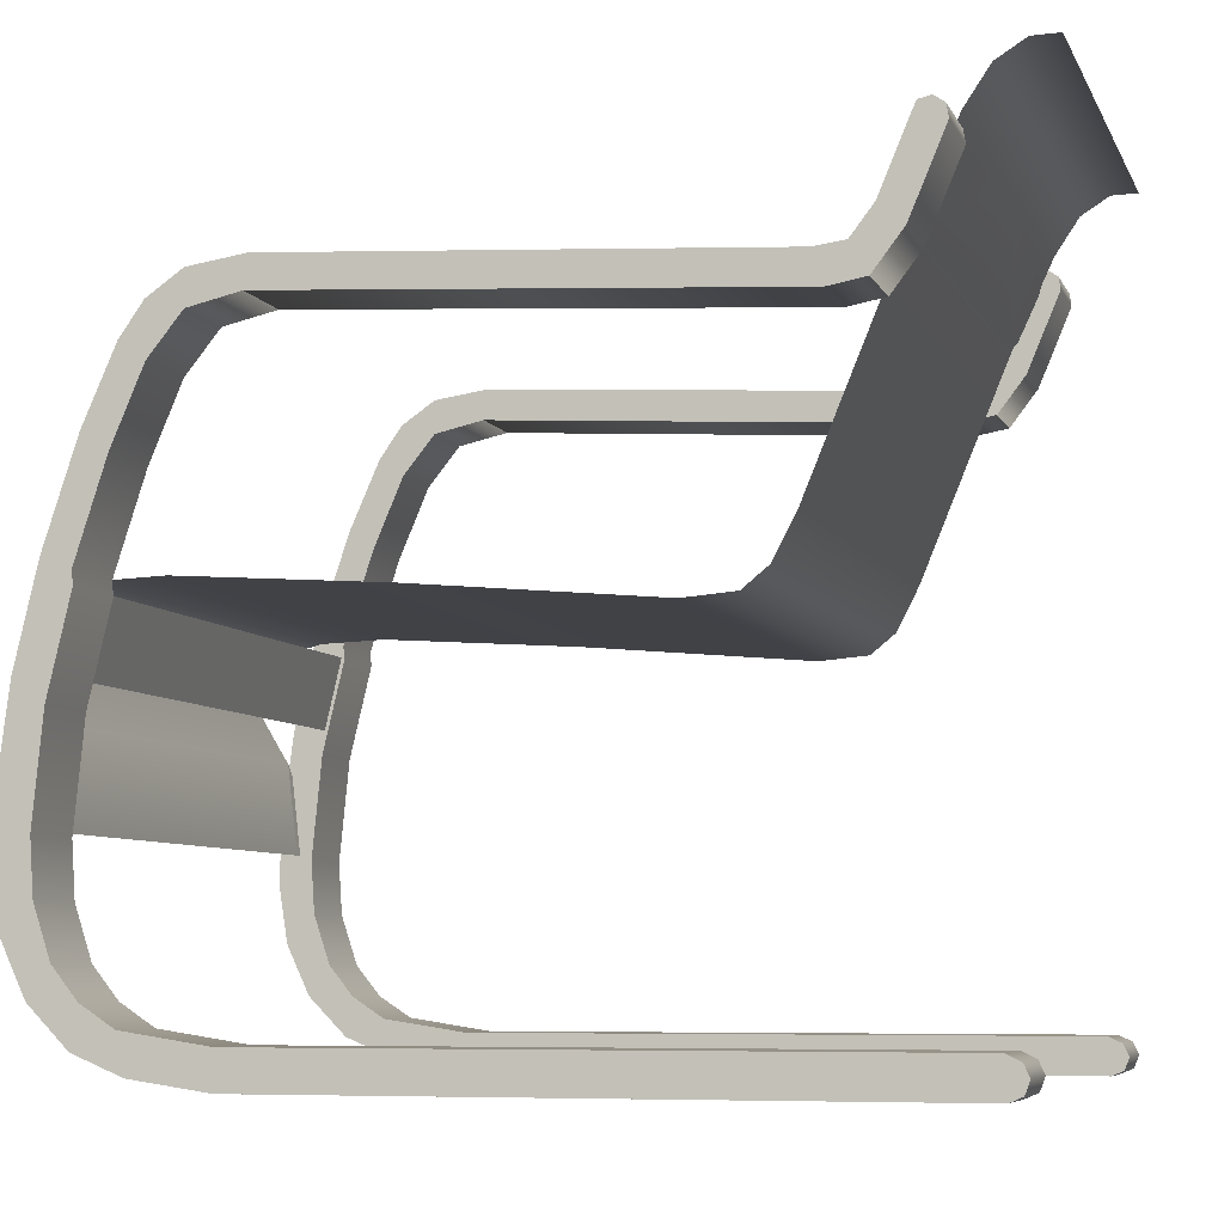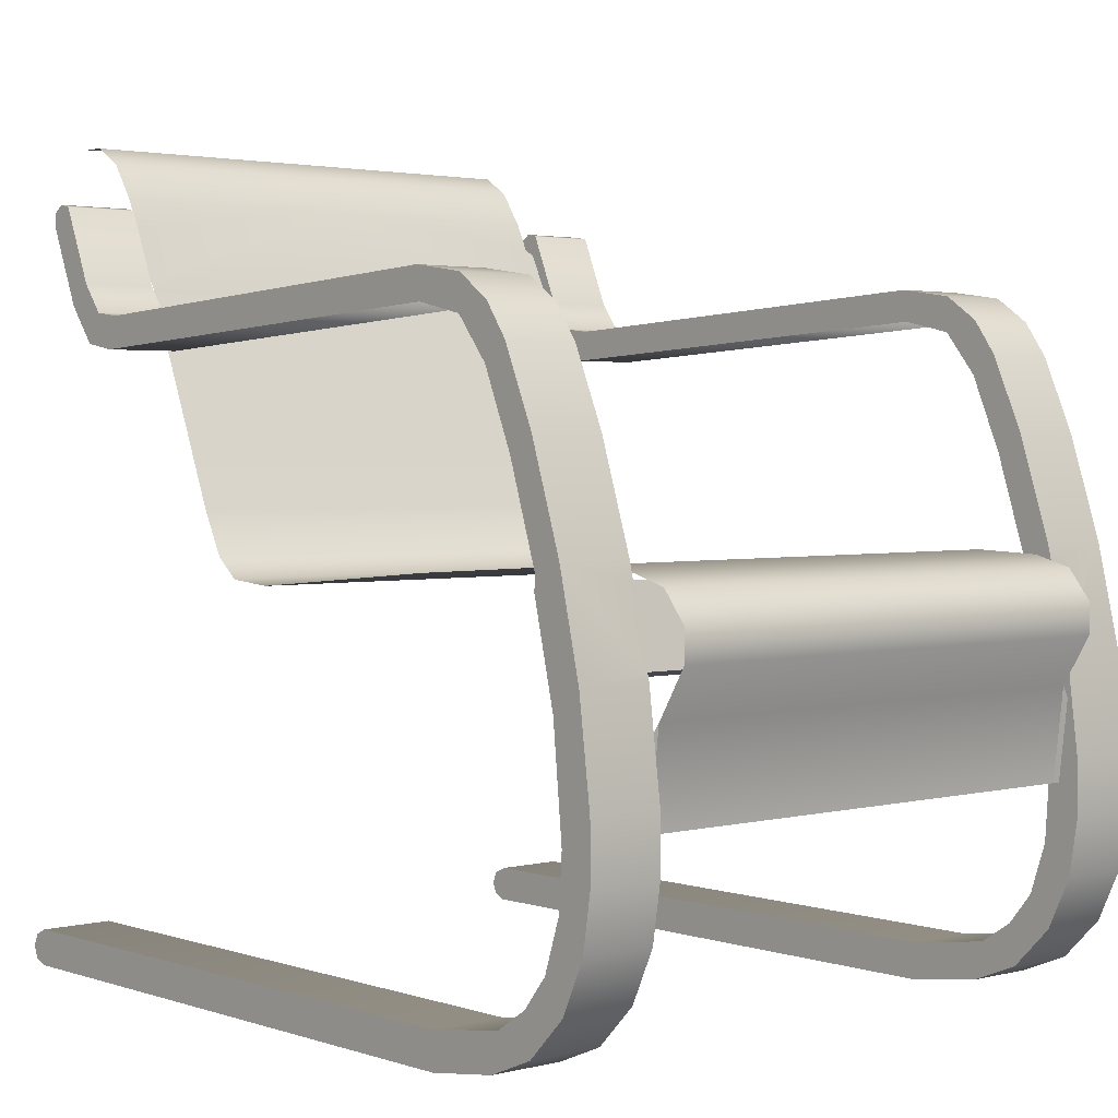
<metadata>
{"format":"obj","ext":"obj","renderer":"f3d","projection":"perspective","resolution":1024,"background":"white","views":[{"elev":-6.8,"azim":-73.6,"up":"+Y"},{"elev":2.5,"azim":138.8,"up":"+Y"}]}
</metadata>
<code>
v -0 -0.02033 -0.2617
v 0.1845 -0.04315 -0.2618
v -0 -0.04315 -0.2618
v 0.1845 -0.02033 -0.2617
v -0 -0.07773 -0.2408
v -0.1845 -0.02033 -0.2617
v -0 0.000945 -0.2447
v 0.1845 -0.07773 -0.2408
v -0.1845 -0.04315 -0.2618
v -0.1845 0.000945 -0.2447
v 0.1845 0.000945 -0.2447
v -0 -0.1436 -0.233
v -0.1845 -0.07773 -0.2408
v 0.1845 0.00877 -0.2169
v -0 0.00877 -0.2169
v 0.1845 -0.1436 -0.233
v -0.1845 0.00877 -0.2169
v -0.1845 -0.1436 -0.233
v 0.1845 0.01066 -0.1678
v -0 0.01066 -0.1678
v -0.1845 0.01066 -0.1678
v 0.1845 0.000898 -0.02074
v -0 0.000898 -0.02074
v -0.1845 0.000898 -0.02074
v 0.1845 -0.0143 0.1511
v -0 -0.0143 0.1511
v -0.1845 -0.0143 0.1511
v 0.1845 -0.01121 0.1875
v -0 -0.01121 0.1875
v -0.1845 -0.01121 0.1875
v 0.1845 0.003667 0.2058
v -0 0.003667 0.2058
v -0.1845 0.003667 0.2058
v -0 0.03569 0.2223
v -0.1845 0.03569 0.2223
v 0.1845 0.03569 0.2223
v -0 0.1935 0.2877
v -0.1845 0.1935 0.2877
v 0.1845 0.1935 0.2877
v -0 0.2594 0.3187
v -0.1845 0.1974 0.2895
v 0.1845 0.1974 0.2895
v 0.1845 0.2385 0.3088
v -0.1845 0.2385 0.3088
v 0.1845 0.2594 0.3187
v 0.1903 0.2018 0.2916
v -0.1903 0.2018 0.2916
v -0.1845 0.2594 0.3187
v -0 0.2858 0.3364
v 0.1903 0.234 0.3067
v -0.1903 0.234 0.3067
v -0.1845 0.2858 0.3364
v 0.1845 0.2858 0.3364
v 0.1845 0.2988 0.3573
v -0 0.2988 0.3573
v -0.1845 0.2988 0.3573
v 0.1845 0.2992 0.3765
v -0 0.2992 0.3765
v -0.1845 0.2992 0.3765
v -0.2444 -0.2953 -0.1062
v -0.1903 -0.2873 -0.1615
v -0.1903 -0.2953 -0.1062
v -0.2444 -0.2873 -0.1615
v -0.1903 -0.2691 -0.1062
v -0.2444 -0.2953 0.3457
v -0.2444 -0.2691 -0.1062
v -0.1903 -0.2727 -0.1966
v -0.1903 -0.2598 -0.1675
v -0.1903 -0.2691 0.3442
v -0.1903 -0.2953 0.3457
v -0.2444 -0.2598 -0.1675
v -0.2444 -0.2727 -0.1966
v -0.1903 -0.2442 -0.1915
v -0.2444 -0.2915 0.3545
v -0.2444 -0.2691 0.3442
v -0.2444 -0.2442 -0.1915
v -0.2444 -0.2438 -0.2251
v -0.1903 -0.2218 -0.2096
v -0.1903 -0.2738 0.3539
v -0.1903 -0.2915 0.3545
v -0.2444 -0.2738 0.3539
v -0.2444 -0.2218 -0.2096
v -0.1903 -0.2438 -0.2251
v -0.2444 -0.1854 -0.2217
v -0.1903 -0.1854 -0.2217
v -0.1903 -0.2826 0.3579
v -0.2444 -0.2826 0.3579
v -0.2444 -0.207 -0.2422
v -0.2444 -0.1469 -0.2243
v -0.1903 -0.207 -0.2422
v -0.2444 -0.05416 -0.239
v -0.1903 -0.1469 -0.2243
v -0.2444 -0.1668 -0.2486
v -0.1903 -0.05416 -0.239
v -0.2444 -0.1261 -0.2483
v -0.1903 -0.04818 -0.2376
v -0.1903 -0.07129 -0.2169
v -0.2444 0.0164 -0.2222
v -0.1903 -0.1668 -0.2486
v -0.1903 -0.1261 -0.2483
v -0.2444 -0.07129 -0.2169
v -0.1903 -0.05344 -0.2151
v -0.1903 -0.001381 -0.2002
v -0.2444 0.08993 -0.198
v -0.1903 0.004424 -0.2251
v -0 -0.04824 -0.2373
v -0.2444 -0.001381 -0.2002
v -0.2444 0.007623 -0.2015
v -0.1903 0.0164 -0.2222
v -0 0.004424 -0.2251
v -0 -0.04818 -0.2376
v -0 -0.05344 -0.2151
v -0.1903 -0.000795 -0.2027
v -0.2444 0.07663 -0.1792
v -0.1903 0.08993 -0.198
v -0 0.004414 -0.225
v 0.1903 -0.04818 -0.2376
v -0 -0.000795 -0.2027
v -0.1903 0.007623 -0.2015
v -0.1903 0.07663 -0.1792
v -0.2444 0.1431 -0.1748
v 0.1903 0.004424 -0.2251
v 0.1903 -0.05344 -0.2151
v -0.1903 0.13 -0.1565
v -0.2444 0.13 -0.1565
v -0.1903 0.1431 -0.1748
v 0.1903 -0.000795 -0.2027
v 0.2444 0.0164 -0.2222
v 0.1903 -0.07129 -0.2169
v -0.2444 0.1672 -0.1578
v 0.2444 -0.05416 -0.239
v 0.1903 0.0164 -0.2222
v 0.1903 -0.1469 -0.2243
v 0.1903 -0.001381 -0.2002
v -0.1903 0.1598 -0.1324
v -0.1903 0.1672 -0.1578
v -0.2444 0.1846 -0.1327
v 0.1903 -0.05416 -0.239
v 0.2444 -0.1469 -0.2243
v 0.1903 0.08993 -0.198
v 0.1903 -0.2438 -0.2251
v 0.2444 -0.07129 -0.2169
v 0.2444 -0.001381 -0.2002
v 0.1903 0.007623 -0.2015
v -0.2444 0.1598 -0.1324
v -0.1903 0.1846 -0.1327
v 0.2444 -0.1261 -0.2483
v 0.2444 -0.2438 -0.2251
v 0.2444 0.08993 -0.198
v 0.1903 -0.1854 -0.2217
v 0.2444 0.007623 -0.2015
v -0.2444 0.1681 -0.09512
v -0.1903 0.1905 -0.09236
v -0.2444 0.1905 -0.09236
v 0.1903 -0.1261 -0.2483
v 0.2444 -0.207 -0.2422
v 0.1903 -0.207 -0.2422
v 0.2444 -0.1854 -0.2217
v 0.1903 0.1431 -0.1748
v 0.1903 0.07663 -0.1792
v 0.1903 -0.2727 -0.1966
v 0.2444 0.07663 -0.1792
v -0.1903 0.1681 -0.09512
v 0.2444 -0.1668 -0.2486
v 0.2444 -0.2727 -0.1966
v 0.2444 0.1431 -0.1748
v 0.1903 -0.2218 -0.2096
v -0.1903 0.1479 0.251
v -0.2444 0.1479 0.251
v -0.1903 0.1709 0.2431
v 0.1903 -0.1668 -0.2486
v 0.2444 -0.2218 -0.2096
v 0.1903 0.1672 -0.1578
v 0.1903 0.13 -0.1565
v 0.2444 0.13 -0.1565
v 0.1903 -0.2873 -0.1615
v 0.1903 -0.2442 -0.1915
v -0.2444 0.1709 0.2431
v 0.2444 -0.2442 -0.1915
v 0.2444 0.1672 -0.1578
v 0.2444 -0.2873 -0.1615
v -0.2444 0.1524 0.2764
v -0.2444 0.1736 0.2646
v -0.1903 0.1736 0.2646
v 0.2444 0.1846 -0.1327
v 0.1903 0.1846 -0.1327
v 0.2444 0.1598 -0.1324
v 0.1903 -0.2953 -0.1062
v 0.1903 -0.2598 -0.1675
v -0.1903 0.1524 0.2764
v -0.1903 0.1522 0.2752
v 0.2444 -0.2598 -0.1675
v 0.1903 0.1598 -0.1324
v 0.2444 -0.2953 -0.1062
v 0.1903 -0.2691 -0.1062
v -0.2444 0.1797 0.2974
v -0.2444 0.1943 0.2805
v -0.1903 0.1943 0.2805
v 0.2444 -0.2691 -0.1062
v 0.2444 0.1905 -0.09236
v 0.1903 0.1905 -0.09236
v 0.1903 0.1681 -0.09512
v 0.1903 -0.2953 0.3457
v -0.1903 0.1797 0.2974
v 0.2444 0.1681 -0.09512
v 0.2444 -0.2691 0.3442
v 0.2444 -0.2953 0.3457
v 0.1903 -0.2691 0.3442
v -0.2444 0.2373 0.3216
v -0.2444 0.2495 0.3037
v 0.2444 0.1709 0.2431
v 0.1903 0.1479 0.251
v 0.2444 0.1479 0.251
v 0.1903 -0.2915 0.3545
v 0.1903 -0.2738 0.3539
v -0.1903 0.2495 0.3037
v -0.1903 0.2373 0.3216
v 0.1903 0.1709 0.2431
v 0.2444 -0.2738 0.3539
v 0.2444 -0.2915 0.3545
v -0.2444 0.2464 0.3201
v -0.2444 0.2515 0.3126
v -0.1903 0.2515 0.3126
v 0.2444 0.1736 0.2646
v 0.2444 0.1524 0.2764
v 0.1903 0.1736 0.2646
v 0.2444 -0.2826 0.3579
v 0.1903 -0.2826 0.3579
v -0.1903 0.2464 0.3201
v 0.1903 0.1524 0.2764
v 0.1903 0.1522 0.2752
v 0.1903 0.1943 0.2805
v 0.2444 0.1943 0.2805
v 0.2444 0.1797 0.2974
v 0.1903 0.1797 0.2974
v 0.1903 0.2495 0.3037
v 0.2444 0.2495 0.3037
v 0.2444 0.2373 0.3216
v 0.1903 0.2373 0.3216
v 0.2444 0.2515 0.3126
v 0.2444 0.2464 0.3201
v 0.1903 0.2515 0.3126
v 0.1903 0.2464 0.3201
v -0.1903 -0.08617 -0.2398
v -0.1903 -0.1436 -0.233
v 0.1903 -0.1436 -0.233
v 0.1903 -0.08617 -0.2398
g mesh1_mesh1-geometry
f 1 2 3
f 2 1 4
f 3 2 1
f 4 1 2
f 2 5 3
f 3 5 2
f 3 6 1
f 1 6 3
f 7 4 1
f 1 4 7
f 5 2 8
f 8 2 5
f 5 9 3
f 3 9 5
f 6 3 9
f 9 3 6
f 10 1 6
f 6 1 10
f 4 7 11
f 11 7 4
f 1 10 7
f 7 10 1
f 8 12 5
f 5 12 8
f 9 5 13
f 13 5 9
f 7 14 11
f 11 14 7
f 10 15 7
f 7 15 10
f 12 8 16
f 16 8 12
f 12 13 5
f 5 13 12
f 14 7 15
f 15 7 14
f 15 10 17
f 17 10 15
f 13 12 18
f 18 12 13
f 15 19 14
f 14 19 15
f 17 20 15
f 15 20 17
f 19 15 20
f 20 15 19
f 20 17 21
f 21 17 20
f 20 22 19
f 19 22 20
f 21 23 20
f 20 23 21
f 22 20 23
f 23 20 22
f 23 21 24
f 24 21 23
f 23 25 22
f 22 25 23
f 24 26 23
f 23 26 24
f 25 23 26
f 26 23 25
f 26 24 27
f 27 24 26
f 26 28 25
f 25 28 26
f 27 29 26
f 26 29 27
f 28 26 29
f 29 26 28
f 29 27 30
f 30 27 29
f 29 31 28
f 28 31 29
f 30 32 29
f 29 32 30
f 31 29 32
f 32 29 31
f 32 30 33
f 33 30 32
f 34 31 32
f 32 31 34
f 35 32 33
f 33 32 35
f 31 34 36
f 36 34 31
f 32 35 34
f 34 35 32
f 37 36 34
f 34 36 37
f 38 34 35
f 35 34 38
f 36 37 39
f 39 37 36
f 34 38 37
f 37 38 34
f 40 39 37
f 37 39 40
f 41 37 38
f 38 37 41
f 39 40 42
f 42 40 39
f 37 41 40
f 40 41 37
f 42 40 43
f 43 40 42
f 40 41 44
f 44 41 40
f 43 40 45
f 45 40 43
f 43 46 42
f 42 46 43
f 47 44 41
f 41 44 47
f 40 44 48
f 48 44 40
f 49 45 40
f 40 45 49
f 46 43 50
f 50 43 46
f 44 47 51
f 51 47 44
f 52 40 48
f 48 40 52
f 45 49 53
f 53 49 45
f 40 52 49
f 49 52 40
f 49 54 53
f 53 54 49
f 52 55 49
f 49 55 52
f 54 49 55
f 55 49 54
f 55 52 56
f 56 52 55
f 55 57 54
f 54 57 55
f 56 58 55
f 55 58 56
f 57 55 58
f 58 55 57
f 58 56 59
f 59 56 58
g mesh2_mesh2-geometry
f 60 61 62
f 61 60 63
f 61 64 62
f 62 65 60
f 66 63 60
f 63 67 61
f 61 68 64
f 62 64 69
f 65 62 70
f 66 60 65
f 71 63 66
f 67 63 72
f 67 73 61
f 61 73 68
f 71 64 68
f 66 69 64
f 62 69 70
f 70 74 65
f 66 65 75
f 76 63 71
f 64 71 66
f 76 72 63
f 77 67 72
f 67 78 73
f 76 68 73
f 68 76 71
f 69 66 75
f 70 69 79
f 74 70 80
f 81 65 74
f 75 65 81
f 82 72 76
f 67 77 83
f 84 77 72
f 67 85 78
f 78 76 73
f 75 79 69
f 70 79 80
f 86 74 80
f 81 74 87
f 79 75 81
f 84 72 82
f 76 78 82
f 88 83 77
f 83 85 67
f 77 84 89
f 85 82 78
f 80 79 86
f 74 86 87
f 87 79 81
f 82 85 84
f 83 88 90
f 91 88 77
f 85 83 92
f 84 92 89
f 91 77 89
f 79 87 86
f 92 84 85
f 93 90 88
f 90 94 83
f 95 88 91
f 83 96 92
f 97 89 92
f 91 89 98
f 90 93 99
f 88 95 93
f 90 100 94
f 83 94 96
f 91 100 95
f 92 96 97
f 89 97 101
f 98 89 101
f 98 94 91
f 95 99 93
f 100 90 99
f 100 91 94
f 94 98 96
f 99 95 100
f 97 96 102
f 103 101 97
f 98 101 104
f 96 98 105
f 96 106 102
f 97 102 103
f 101 103 107
f 104 101 108
f 104 109 98
f 105 98 109
f 96 105 110
f 106 96 111
f 110 111 96
f 102 106 112
f 103 102 113
f 103 108 107
f 107 108 101
f 104 108 114
f 109 104 115
f 109 113 105
f 105 116 110
f 113 116 105
f 111 112 106
f 110 117 111
f 117 112 111
f 118 102 112
f 102 118 113
f 103 113 119
f 108 103 119
f 108 120 114
f 104 114 121
f 121 115 104
f 113 109 115
f 118 110 116
f 116 113 118
f 122 117 110
f 112 117 123
f 123 118 112
f 113 115 119
f 120 108 119
f 124 114 120
f 121 114 125
f 115 121 126
f 127 110 118
f 128 117 122
f 110 127 122
f 117 129 123
f 118 123 127
f 119 115 120
f 114 124 125
f 120 126 124
f 121 125 130
f 130 126 121
f 120 115 126
f 131 117 128
f 128 122 132
f 127 132 122
f 117 133 129
f 123 129 134
f 123 134 127
f 135 125 124
f 124 126 136
f 130 125 137
f 126 130 136
f 117 131 138
f 139 131 128
f 140 128 132
f 132 127 140
f 117 141 133
f 133 142 129
f 129 143 134
f 127 134 144
f 125 135 145
f 124 146 135
f 124 136 146
f 137 125 145
f 146 130 137
f 130 146 136
f 147 138 131
f 138 141 117
f 148 131 139
f 139 128 142
f 128 140 149
f 140 127 144
f 141 150 133
f 142 133 139
f 143 129 142
f 151 134 143
f 134 151 144
f 135 152 145
f 135 146 153
f 137 145 154
f 137 153 146
f 138 147 155
f 156 147 131
f 138 157 141
f 156 131 148
f 158 148 139
f 142 128 149
f 159 149 140
f 140 144 160
f 150 141 161
f 150 139 133
f 143 142 151
f 162 144 151
f 152 135 163
f 154 145 152
f 135 153 163
f 153 137 154
f 164 155 147
f 155 157 138
f 147 156 164
f 157 148 141
f 148 157 156
f 148 158 165
f 139 150 158
f 142 149 151
f 149 159 166
f 140 160 159
f 144 162 160
f 141 165 161
f 150 161 167
f 151 149 162
f 152 168 163
f 154 152 169
f 163 153 168
f 154 170 153
f 155 164 171
f 157 155 171
f 156 171 164
f 165 141 148
f 171 156 157
f 165 158 172
f 167 158 150
f 173 166 159
f 162 149 166
f 159 160 174
f 175 160 162
f 165 176 161
f 167 161 177
f 168 152 169
f 154 169 178
f 168 153 170
f 170 154 178
f 158 167 172
f 165 172 179
f 166 173 180
f 159 174 173
f 162 166 175
f 160 175 174
f 176 165 181
f 177 161 176
f 177 172 167
f 182 168 169
f 178 169 183
f 168 170 184
f 178 184 170
f 172 177 179
f 165 179 181
f 173 185 180
f 175 166 180
f 173 174 186
f 187 174 175
f 181 188 176
f 177 176 189
f 190 168 182
f 183 169 182
f 184 178 183
f 168 184 191
f 177 192 179
f 181 179 192
f 185 173 186
f 175 180 185
f 186 174 193
f 174 187 193
f 175 185 187
f 188 181 194
f 195 176 188
f 189 176 195
f 192 177 189
f 168 190 191
f 190 196 182
f 183 182 197
f 197 184 183
f 191 184 198
f 181 192 199
f 186 200 185
f 186 193 201
f 187 202 193
f 187 185 200
f 181 199 194
f 194 203 188
f 195 188 203
f 199 189 195
f 189 199 192
f 191 198 190
f 196 190 204
f 197 182 196
f 184 197 198
f 200 186 201
f 201 193 202
f 202 187 205
f 187 200 205
f 194 199 206
f 203 194 207
f 195 203 208
f 195 206 199
f 190 198 204
f 204 209 196
f 197 196 210
f 210 198 197
f 201 211 200
f 201 202 212
f 202 213 205
f 205 200 213
f 194 206 207
f 207 214 203
f 208 203 215
f 206 195 208
f 204 198 216
f 209 204 217
f 210 196 209
f 198 210 216
f 211 201 218
f 213 200 211
f 213 202 212
f 201 212 218
f 207 206 219
f 214 207 220
f 215 203 214
f 219 208 215
f 208 219 206
f 204 216 217
f 217 221 209
f 210 209 222
f 210 223 216
f 218 224 211
f 213 211 224
f 212 225 213
f 218 212 226
f 207 219 220
f 227 214 220
f 215 214 228
f 228 219 215
f 217 216 223
f 221 217 229
f 222 209 221
f 223 210 222
f 224 218 226
f 213 224 225
f 225 212 230
f 226 212 231
f 220 219 227
f 214 227 228
f 219 228 227
f 217 223 229
f 229 222 221
f 222 229 223
f 232 224 226
f 225 224 233
f 230 212 231
f 234 230 225
f 226 231 232
f 224 232 233
f 225 233 234
f 232 231 230
f 230 234 235
f 236 233 232
f 234 233 237
f 232 230 235
f 238 235 234
f 233 236 237
f 232 235 236
f 234 237 238
f 235 238 239
f 236 240 237
f 236 235 239
f 238 237 240
f 241 239 238
f 240 236 242
f 236 239 242
f 238 240 241
f 239 241 243
f 242 241 240
f 242 239 243
f 241 242 243
g mesh2_mesh2-geometry
f 62 61 60
f 63 60 61
f 62 64 61
f 60 65 62
f 60 63 66
f 61 67 63
f 64 68 61
f 69 64 62
f 70 62 65
f 65 60 66
f 66 63 71
f 72 63 67
f 61 73 67
f 68 73 61
f 68 64 71
f 64 69 66
f 70 69 62
f 65 74 70
f 75 65 66
f 71 63 76
f 66 71 64
f 63 72 76
f 72 67 77
f 73 78 67
f 73 68 76
f 71 76 68
f 75 66 69
f 79 69 70
f 80 70 74
f 74 65 81
f 81 65 75
f 76 72 82
f 83 77 67
f 72 77 84
f 78 85 67
f 73 76 78
f 69 79 75
f 80 79 70
f 80 74 86
f 87 74 81
f 81 75 79
f 82 72 84
f 82 78 76
f 77 83 88
f 67 85 83
f 89 84 77
f 78 82 85
f 86 79 80
f 87 86 74
f 81 79 87
f 84 85 82
f 90 88 83
f 77 88 91
f 92 83 85
f 89 92 84
f 89 77 91
f 86 87 79
f 85 84 92
f 88 90 93
f 83 94 90
f 91 88 95
f 92 96 83
f 92 89 97
f 98 89 91
f 99 93 90
f 93 95 88
f 94 100 90
f 96 94 83
f 95 100 91
f 97 96 92
f 101 97 89
f 101 89 98
f 91 94 98
f 93 99 95
f 99 90 100
f 94 91 100
f 96 98 94
f 100 95 99
f 102 96 97
f 97 101 103
f 104 101 98
f 105 98 96
f 102 106 96
f 103 102 97
f 107 103 101
f 108 101 104
f 98 109 104
f 109 98 105
f 110 105 96
f 111 96 106
f 96 111 110
f 112 106 102
f 113 102 103
f 107 108 103
f 101 108 107
f 114 108 104
f 115 104 109
f 105 113 109
f 110 116 105
f 105 116 113
f 106 112 111
f 111 117 110
f 111 112 117
f 112 102 118
f 113 118 102
f 119 113 103
f 119 103 108
f 114 120 108
f 121 114 104
f 104 115 121
f 115 109 113
f 116 110 118
f 118 113 116
f 110 117 122
f 123 117 112
f 112 118 123
f 119 115 113
f 119 108 120
f 120 114 124
f 125 114 121
f 126 121 115
f 118 110 127
f 122 117 128
f 122 127 110
f 123 129 117
f 127 123 118
f 120 115 119
f 125 124 114
f 124 126 120
f 130 125 121
f 121 126 130
f 126 115 120
f 128 117 131
f 132 122 128
f 122 132 127
f 129 133 117
f 134 129 123
f 127 134 123
f 124 125 135
f 136 126 124
f 137 125 130
f 136 130 126
f 138 131 117
f 128 131 139
f 132 128 140
f 140 127 132
f 133 141 117
f 129 142 133
f 134 143 129
f 144 134 127
f 145 135 125
f 135 146 124
f 146 136 124
f 145 125 137
f 137 130 146
f 136 146 130
f 131 138 147
f 117 141 138
f 139 131 148
f 142 128 139
f 149 140 128
f 144 127 140
f 133 150 141
f 139 133 142
f 142 129 143
f 143 134 151
f 144 151 134
f 145 152 135
f 153 146 135
f 154 145 137
f 146 153 137
f 155 147 138
f 131 147 156
f 141 157 138
f 148 131 156
f 139 148 158
f 149 128 142
f 140 149 159
f 160 144 140
f 161 141 150
f 133 139 150
f 151 142 143
f 151 144 162
f 163 135 152
f 152 145 154
f 163 153 135
f 154 137 153
f 147 155 164
f 138 157 155
f 164 156 147
f 141 148 157
f 156 157 148
f 165 158 148
f 158 150 139
f 151 149 142
f 166 159 149
f 159 160 140
f 160 162 144
f 161 165 141
f 167 161 150
f 162 149 151
f 163 168 152
f 169 152 154
f 168 153 163
f 153 170 154
f 171 164 155
f 171 155 157
f 164 171 156
f 148 141 165
f 157 156 171
f 172 158 165
f 150 158 167
f 159 166 173
f 166 149 162
f 174 160 159
f 162 160 175
f 161 176 165
f 177 161 167
f 169 152 168
f 178 169 154
f 170 153 168
f 178 154 170
f 172 167 158
f 179 172 165
f 180 173 166
f 173 174 159
f 175 166 162
f 174 175 160
f 181 165 176
f 176 161 177
f 167 172 177
f 169 168 182
f 183 169 178
f 184 170 168
f 170 184 178
f 179 177 172
f 181 179 165
f 180 185 173
f 180 166 175
f 186 174 173
f 175 174 187
f 176 188 181
f 189 176 177
f 182 168 190
f 182 169 183
f 183 178 184
f 191 184 168
f 179 192 177
f 192 179 181
f 186 173 185
f 185 180 175
f 193 174 186
f 193 187 174
f 187 185 175
f 194 181 188
f 188 176 195
f 195 176 189
f 189 177 192
f 191 190 168
f 182 196 190
f 197 182 183
f 183 184 197
f 198 184 191
f 199 192 181
f 185 200 186
f 201 193 186
f 193 202 187
f 200 185 187
f 194 199 181
f 188 203 194
f 203 188 195
f 195 189 199
f 192 199 189
f 190 198 191
f 204 190 196
f 196 182 197
f 198 197 184
f 201 186 200
f 202 193 201
f 205 187 202
f 205 200 187
f 206 199 194
f 207 194 203
f 208 203 195
f 199 206 195
f 204 198 190
f 196 209 204
f 210 196 197
f 197 198 210
f 200 211 201
f 212 202 201
f 205 213 202
f 213 200 205
f 207 206 194
f 203 214 207
f 215 203 208
f 208 195 206
f 216 198 204
f 217 204 209
f 209 196 210
f 216 210 198
f 218 201 211
f 211 200 213
f 212 202 213
f 218 212 201
f 219 206 207
f 220 207 214
f 214 203 215
f 215 208 219
f 206 219 208
f 217 216 204
f 209 221 217
f 222 209 210
f 216 223 210
f 211 224 218
f 224 211 213
f 213 225 212
f 226 212 218
f 220 219 207
f 220 214 227
f 228 214 215
f 215 219 228
f 223 216 217
f 229 217 221
f 221 209 222
f 222 210 223
f 226 218 224
f 225 224 213
f 230 212 225
f 231 212 226
f 227 219 220
f 228 227 214
f 227 228 219
f 229 223 217
f 221 222 229
f 223 229 222
f 226 224 232
f 233 224 225
f 231 212 230
f 225 230 234
f 232 231 226
f 233 232 224
f 234 233 225
f 230 231 232
f 235 234 230
f 232 233 236
f 237 233 234
f 235 230 232
f 234 235 238
f 237 236 233
f 236 235 232
f 238 237 234
f 239 238 235
f 237 240 236
f 239 235 236
f 240 237 238
f 238 239 241
f 242 236 240
f 242 239 236
f 241 240 238
f 243 241 239
f 240 241 242
f 243 239 242
f 243 242 241
g mesh3_mesh3-geometry
f 244 18 245
f 18 244 13
f 245 18 244
f 13 244 18
g mesh4_mesh4-geometry
f 8 246 16
f 246 8 247
f 16 246 8
f 247 8 246

</code>
